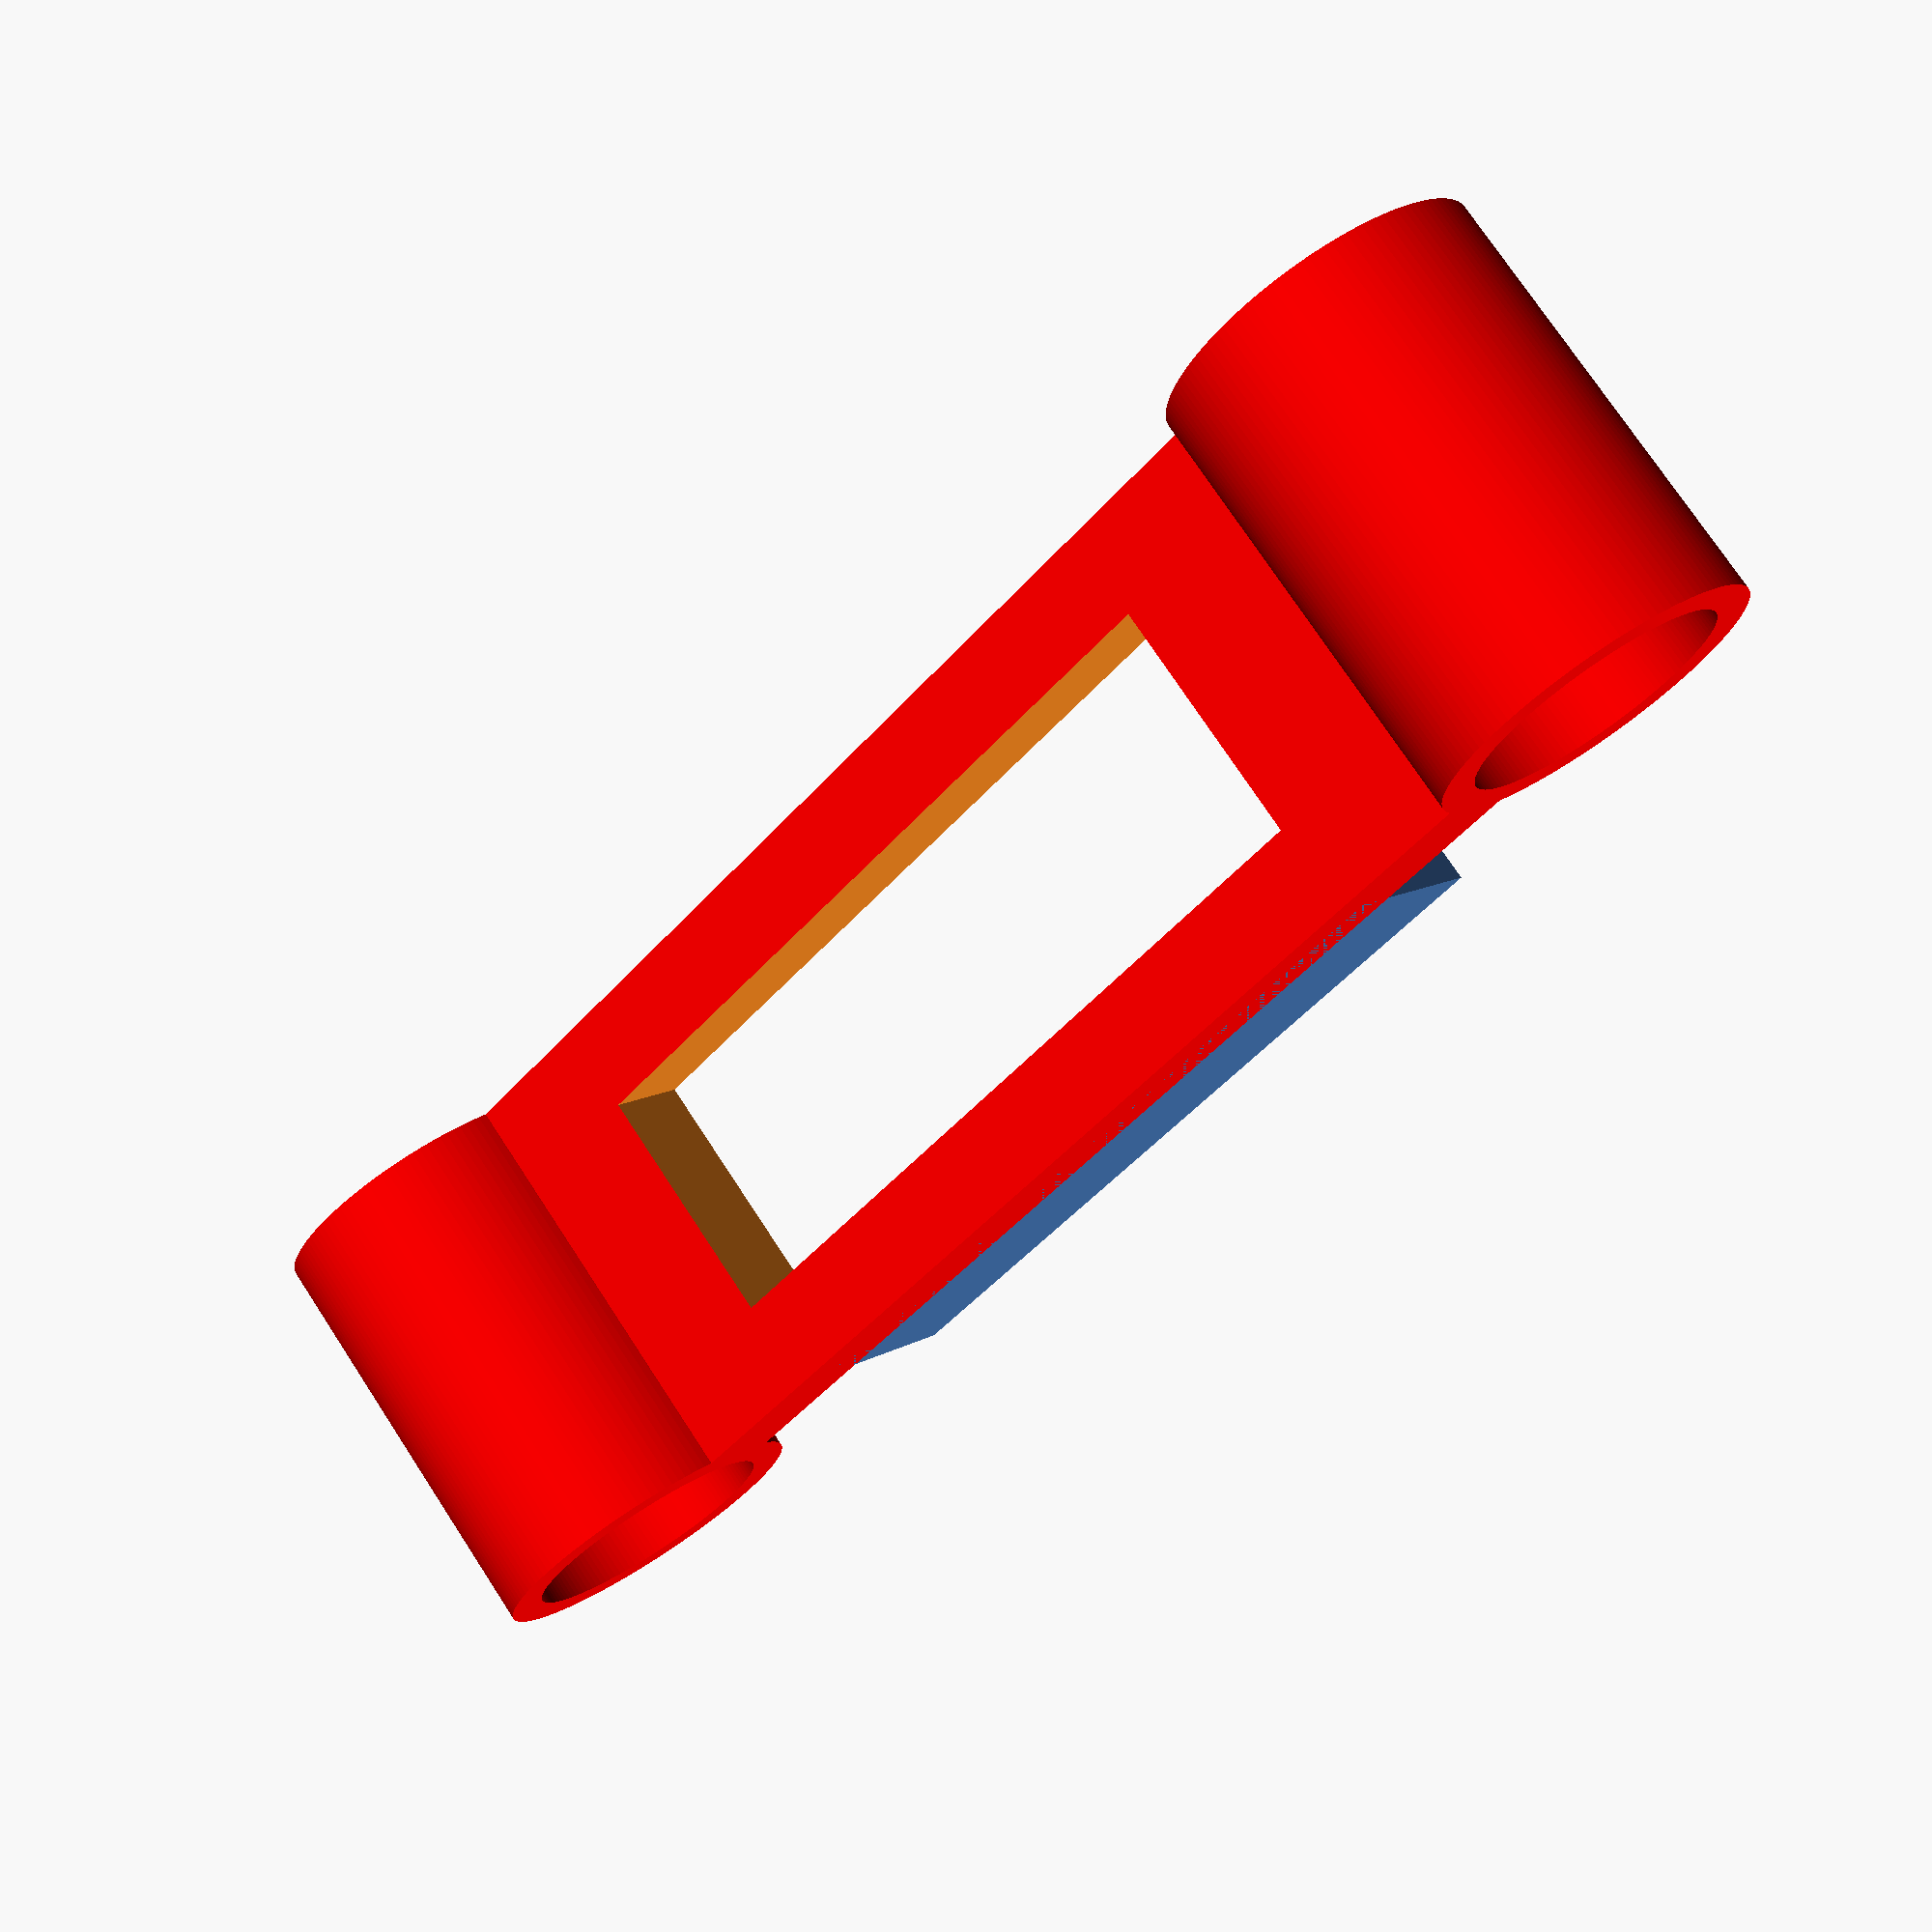
<openscad>
STANDOFF_DISTANCE = 30.5;
STANDOFF_DIAMETER = 5.04;


MOUNTH_HEIGHT = 9.32;
MOUNT_THICKNESS = 2;
STANDOFF_HEIGHT = 30;

BRIDGE_OFFSET = -2.52; // [-2.5:0.1:2.5]
TOLERANCE = 0.5; // [0:0.05:0.5]

VTX_WIDTH = 17.30;
VTX_HEIGHT_1 = 5.36;
VTX_HEIGHT_2_ANTENNA = 6.22;

VTX_CONNECTOR_HEIGHT = 6.57;
VTX_CONNECTOR_DEPTH = 4.20;

VTX_DEPTH = 31.96;



$fn = 128;
//frame_skeleton(STANDOFF_DISTANCE, STANDOFF_DIAMETER, STANDOFF_HEIGHT);
vtx_holder(STANDOFF_DISTANCE, STANDOFF_DIAMETER, MOUNTH_HEIGHT, 
           VTX_WIDTH, VTX_HEIGHT_1, VTX_HEIGHT_2_ANTENNA, TOLERANCE);        


module vtx_holder(standoff_distance, standoff_diameter, mount_height, vtx_width, vtx_height_1, vtx_height_2_antenna, tolerance) {
    
    shelf_height = (mount_height - vtx_height_1) / 2;
    shelf_depth = 4;
    
    union(){
        difference(){
            holder(standoff_distance, standoff_diameter, mount_height, tolerance);
            translate([0,-vtx_width, mount_height/2])    
            cube([vtx_width, 2*vtx_width, vtx_height_1], true);  
        }
        translate([0,-standoff_distance/2+shelf_depth/2, mount_height/2 -vtx_height_1/2 - shelf_height/2])            
        cube([vtx_width, shelf_depth, shelf_height], true);          
    }
}


module holder(standoff_distance, standoff_diameter, mount_height, tolerance) {
    mount_diameter = standoff_diameter + 2;
    mount_depth = 2;
    mount_offset = 0;
    
    

    angle_step = 90;
    number_of_bridges = 1;

    translate([0, 0,mount_height/2])
    
    difference(){
        union(){
            for (n = [0:1:number_of_bridges]){
                  rotate([0,0, n*angle_step])
                  translate([-standoff_distance/2,-standoff_distance/2, 0]) 
                  color("red")
                  standoff(mount_diameter, mount_height, true);
             };
             for (n = [0:1:number_of_bridges-1]){
                  rotate([0,0, n*angle_step])
                  translate([0,-standoff_distance/2, 0]) 
                  bridge(standoff_distance, mount_depth, mount_height, standoff_diameter, mount_offset, tolerance, true);
             };         
         };

         for (n = [0:1:number_of_bridges]){
                  rotate([0,0, n*angle_step])
                  translate([-standoff_distance/2,-standoff_distance/2, 0]) 
                  color("red")
                  standoff(standoff_diameter + tolerance, mount_height * 2, true);                  
         }    
        
    }
   
}

module frame_skeleton(standoff_distance, standoff_diameter, standoff_height) {
    base_width = 4;
    full_side_length = standoff_distance + standoff_diameter;
    echo(str("Side length", full_side_length));
    
    translate([0,0,-base_width/2])
    base(full_side_length, base_width, true);
    
    angle_step = 90;
    translate([0,0,standoff_height/2])
    for (n = [0:1:3]){
          rotate([0,0, n*angle_step])
          translate([standoff_distance/2,standoff_distance/2,0])
          standoff(standoff_diameter, standoff_height, true);
     }
     
     translate([0,0, standoff_height])
     base(full_side_length, base_width, true);
}

module base(full_side_length, base_width, center) {    
    color("green")
    cube([full_side_length,full_side_length, base_width], center);
}

module standoff(diameter, height, center) {
    color("yellow")
    cylinder(height,diameter/2, diameter/2, center);
}

module bridge(bridge_length, bridge_thickness, bridge_height, mount_diameter, bridge_offset, tolerance, center){
    angle_step = 180;
    
    color("red")
    difference(){
        translate([0, bridge_offset, 0])         
        cube([bridge_length, bridge_thickness, bridge_height], center);
        for (n = [0:1:1]){
          rotate([0,0, n*angle_step])
          translate([bridge_length/ 2, 0, 0]) 
          standoff(mount_diameter + tolerance, bridge_height*2, center);
        }
    }
}

</openscad>
<views>
elev=106.1 azim=42.1 roll=33.2 proj=p view=solid
</views>
